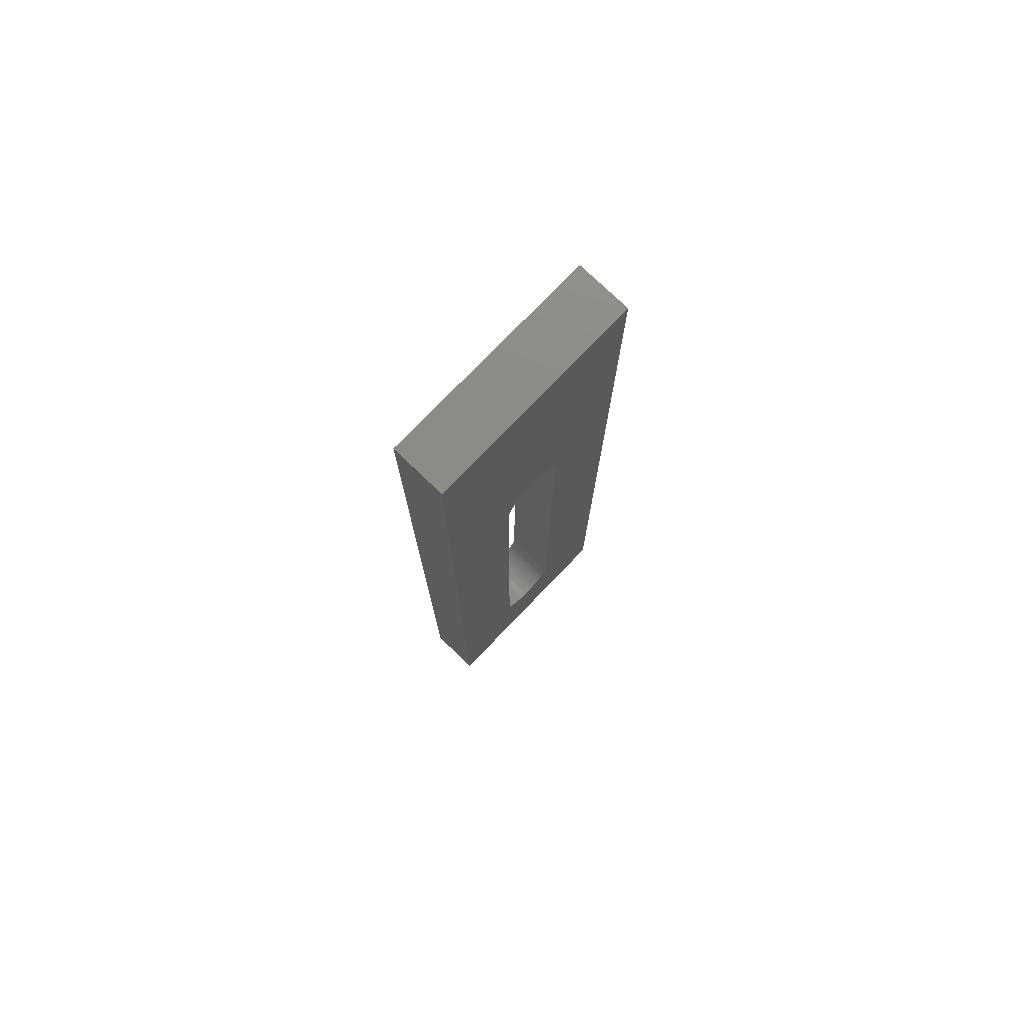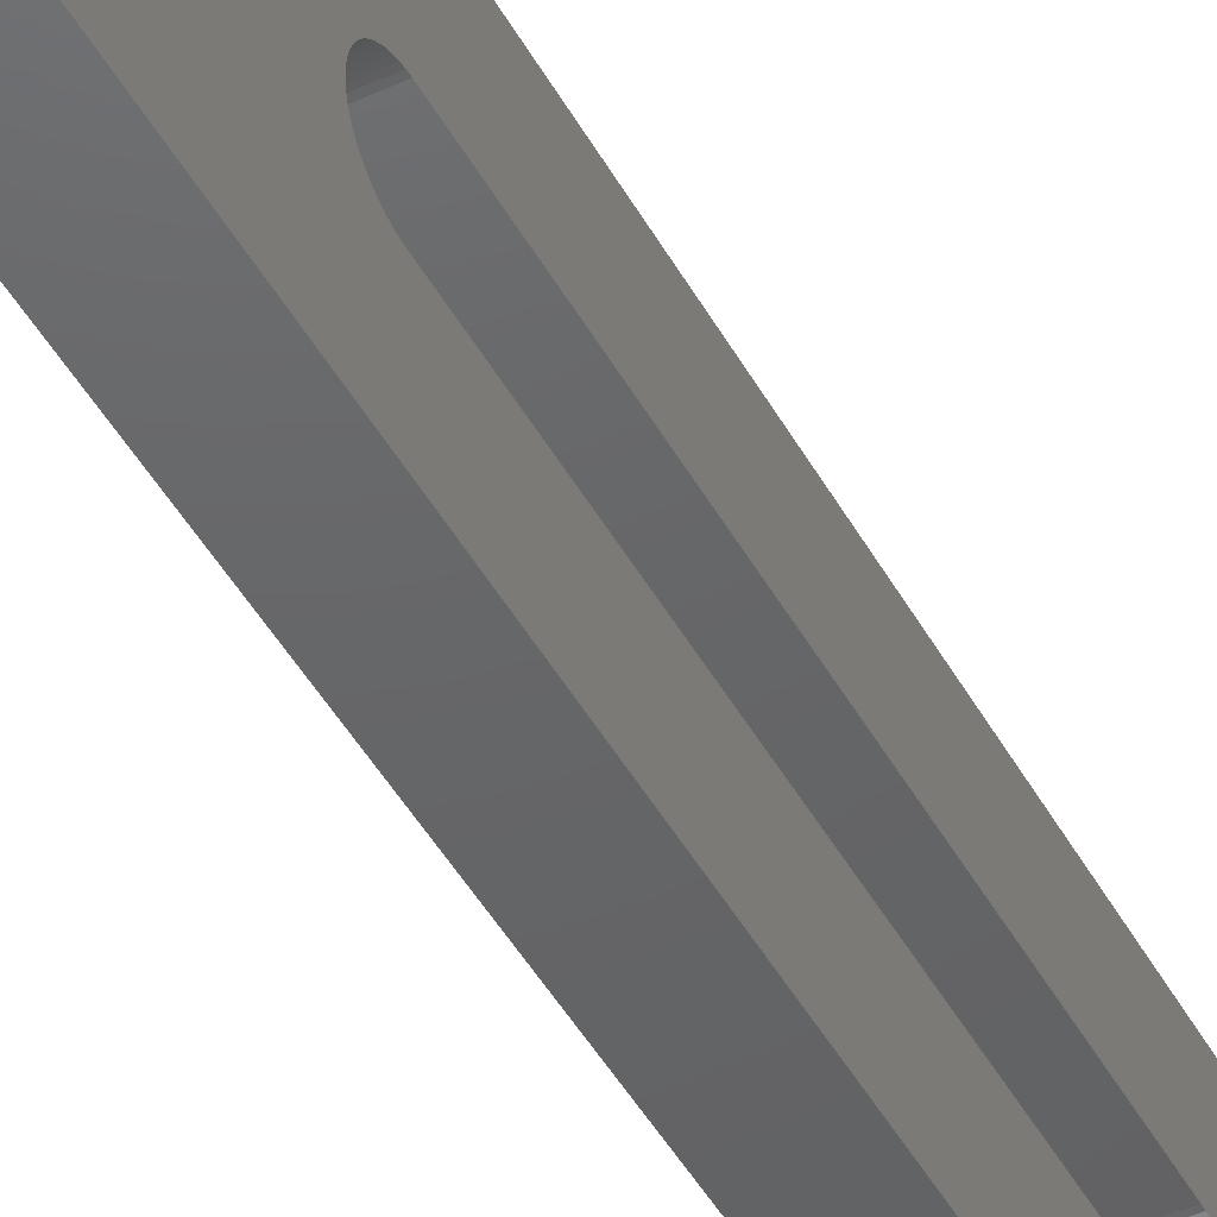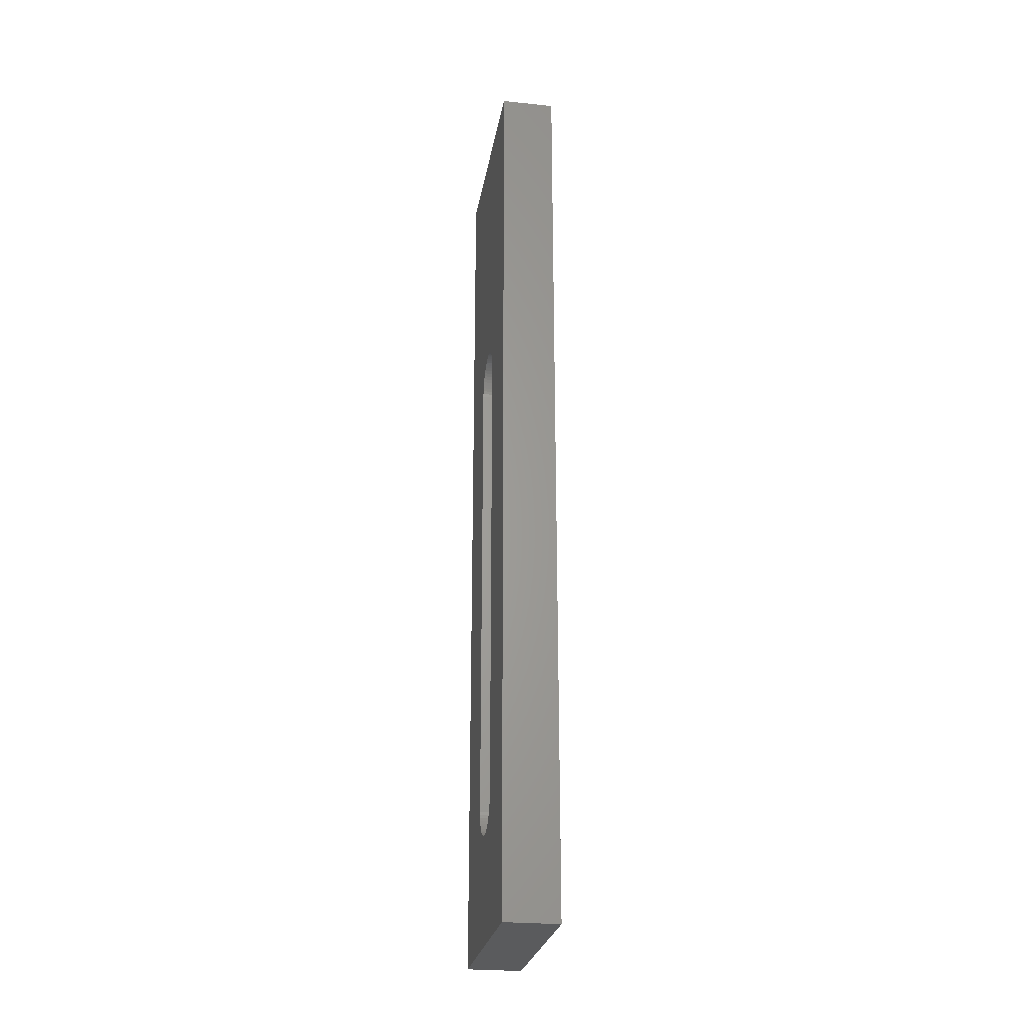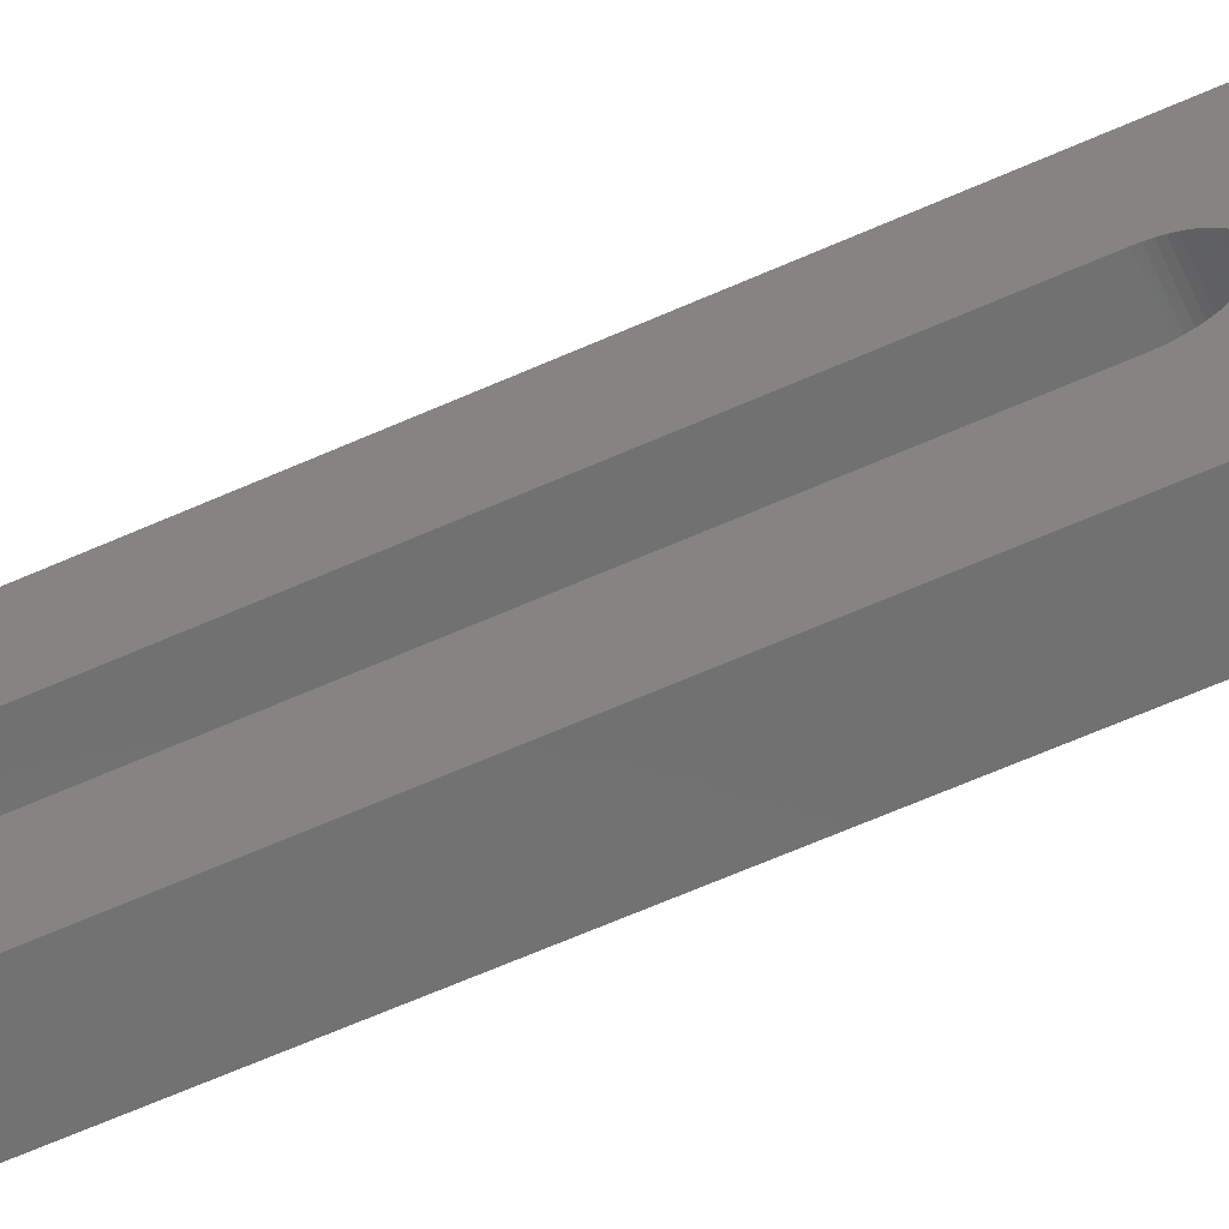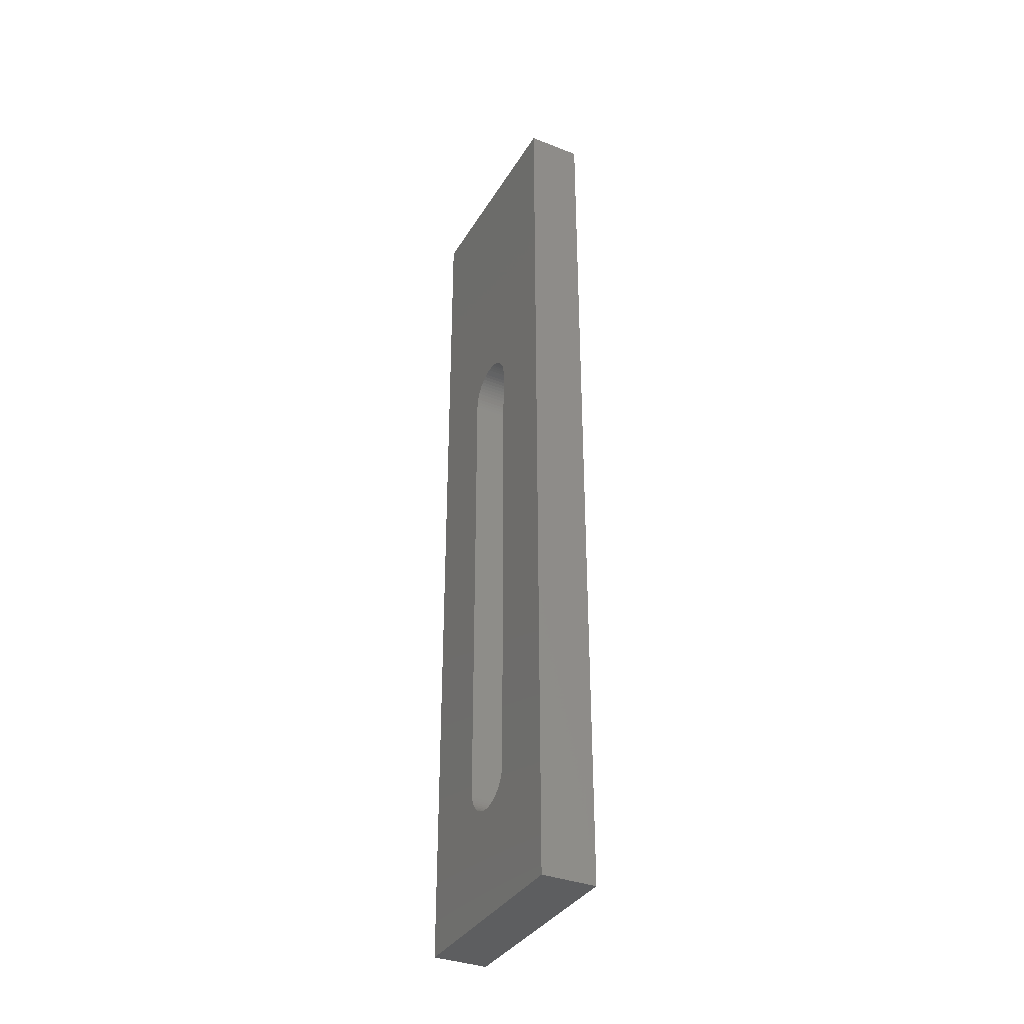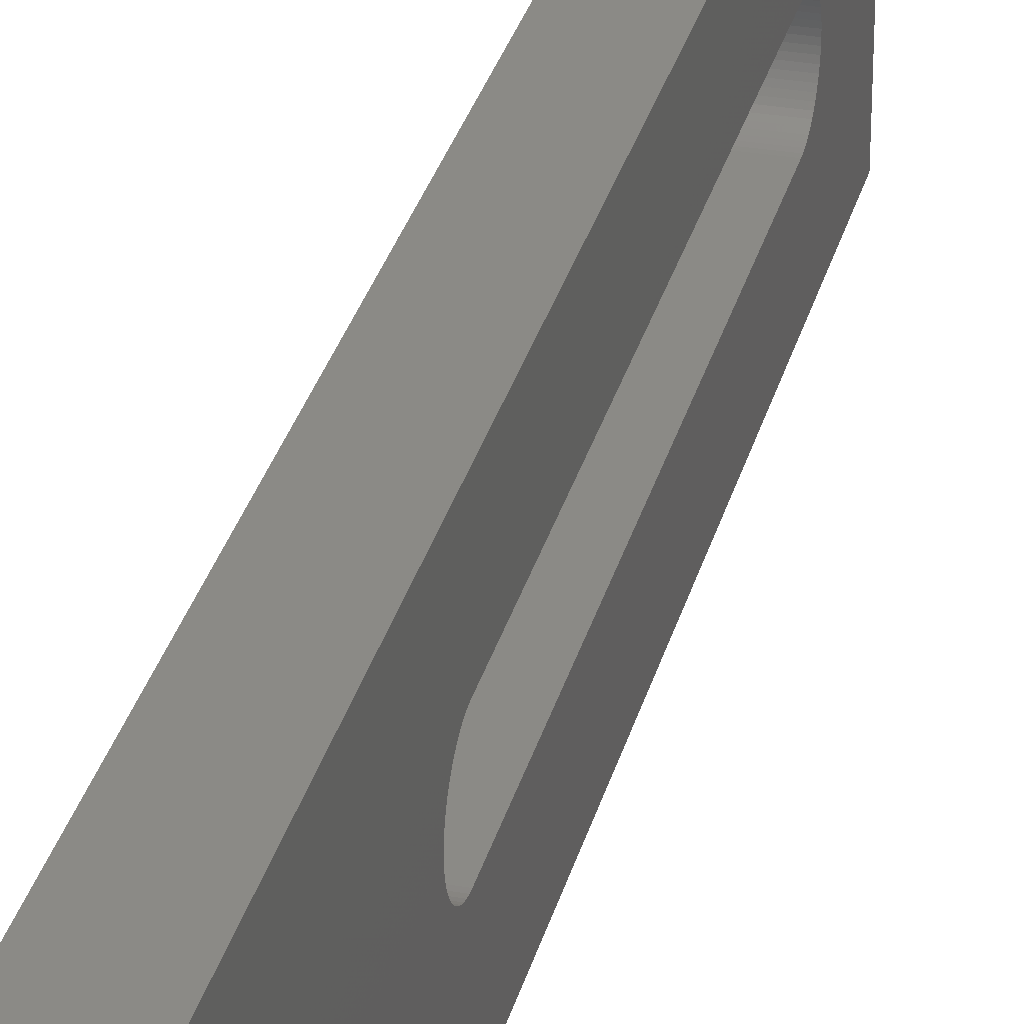
<metadata>
{"format":"stl","ext":"stl","renderer":"f3d","projection":"perspective","resolution":1024,"background":"white","views":[{"elev":76.4,"azim":-136.1,"up":"+Z"},{"elev":-46.2,"azim":27.6,"up":"+Y"},{"elev":-25.9,"azim":-9.4,"up":"+Z"},{"elev":-63.1,"azim":-65.7,"up":"+Y"},{"elev":-35.5,"azim":-27.2,"up":"+Z"},{"elev":30.5,"azim":13.9,"up":"+Y"}]}
</metadata>
<code>
# stl→obj: 134 verts, 268 faces
v -34 -72 60
v -34 -62 60
v -34 -72 85
v -34 -52 85
v -34 -52 60
v -34 -72 0
v -39 -72 0
v -39 -72 85
v -34 -65 13
v -34 -65 57
v -34 -64.98 57.31
v -34 -64.93 57.62
v -34 -64.85 57.93
v -34 -64.74 58.22
v -34 -64.6 58.5
v -34 -64.43 58.76
v -34 -64.23 59.01
v -34 -64.01 59.23
v -34 -63.76 59.43
v -34 -63.5 59.6
v -34 -63.22 59.74
v -34 -62.93 59.85
v -34 -62.62 59.93
v -34 -62.31 59.98
v -34 -64.98 12.69
v -34 -64.93 12.38
v -34 -64.85 12.07
v -34 -64.74 11.78
v -34 -64.6 11.5
v -34 -64.43 11.24
v -34 -64.23 10.99
v -34 -64.01 10.77
v -34 -63.76 10.57
v -34 -63.5 10.4
v -34 -63.22 10.26
v -34 -62.93 10.15
v -34 -62.62 10.07
v -34 -62.31 10.02
v -34 -62 10
v -34 -52 0
v -34 -61.69 10.02
v -34 -61.38 10.07
v -34 -61.07 10.15
v -34 -60.78 10.26
v -34 -60.5 10.4
v -34 -60.24 10.57
v -34 -59.99 10.77
v -34 -59.77 10.99
v -34 -59.57 11.24
v -34 -59.4 11.5
v -34 -59.26 11.78
v -34 -59.15 12.07
v -34 -59.07 12.38
v -34 -59.02 12.69
v -34 -59 13
v -34 -59 57
v -34 -59.02 57.31
v -34 -59.07 57.62
v -34 -59.15 57.93
v -34 -59.26 58.22
v -34 -59.4 58.5
v -34 -59.57 58.76
v -34 -59.77 59.01
v -34 -59.99 59.23
v -34 -60.24 59.43
v -34 -60.5 59.6
v -34 -60.78 59.74
v -34 -61.07 59.85
v -34 -61.38 59.93
v -34 -61.69 59.98
v -39 -52 0
v -39 -52 85
v -39 -62 10
v -39 -61.69 10.02
v -39 -61.38 10.07
v -39 -65 57
v -39 -65 13
v -39 -64.98 12.69
v -39 -62 60
v -39 -62.31 59.98
v -39 -62.62 59.93
v -39 -59 57
v -39 -59.02 57.31
v -39 -59.07 57.62
v -39 -64.93 12.38
v -39 -64.85 12.07
v -39 -64.74 11.78
v -39 -64.6 11.5
v -39 -64.43 11.24
v -39 -64.23 10.99
v -39 -64.01 10.77
v -39 -63.76 10.57
v -39 -63.5 10.4
v -39 -63.22 10.26
v -39 -62.93 10.15
v -39 -62.62 10.07
v -39 -62.31 10.02
v -39 -61.07 10.15
v -39 -60.78 10.26
v -39 -60.5 10.4
v -39 -60.24 10.57
v -39 -59.99 10.77
v -39 -59.77 10.99
v -39 -59.57 11.24
v -39 -59.4 11.5
v -39 -59.26 11.78
v -39 -59.15 12.07
v -39 -59.07 12.38
v -39 -59.02 12.69
v -39 -59 13
v -39 -59.15 57.93
v -39 -59.26 58.22
v -39 -59.4 58.5
v -39 -59.57 58.76
v -39 -59.77 59.01
v -39 -59.99 59.23
v -39 -60.24 59.43
v -39 -60.5 59.6
v -39 -60.78 59.74
v -39 -61.07 59.85
v -39 -61.38 59.93
v -39 -61.69 59.98
v -39 -62.93 59.85
v -39 -63.22 59.74
v -39 -63.5 59.6
v -39 -63.76 59.43
v -39 -64.01 59.23
v -39 -64.23 59.01
v -39 -64.43 58.76
v -39 -64.6 58.5
v -39 -64.74 58.22
v -39 -64.85 57.93
v -39 -64.93 57.62
v -39 -64.98 57.31
f 1 2 3
f 3 2 4
f 4 2 5
f 6 1 7
f 7 1 8
f 8 1 3
f 9 10 1
f 1 10 11
f 1 11 12
f 12 13 1
f 1 13 14
f 1 14 15
f 15 16 1
f 1 16 17
f 1 17 18
f 18 19 1
f 1 19 20
f 1 20 21
f 21 22 1
f 1 22 23
f 1 23 24
f 24 2 1
f 1 6 9
f 9 6 25
f 25 6 26
f 26 6 27
f 27 6 28
f 28 6 29
f 29 6 30
f 30 6 31
f 31 6 32
f 32 6 33
f 33 6 34
f 34 6 35
f 35 6 36
f 36 6 37
f 37 6 38
f 38 6 39
f 39 6 40
f 39 40 41
f 41 40 42
f 42 40 43
f 43 40 44
f 44 40 45
f 45 40 46
f 46 40 47
f 47 40 48
f 48 40 49
f 49 40 50
f 50 40 51
f 51 40 52
f 52 40 53
f 53 40 54
f 54 40 55
f 55 40 5
f 55 5 56
f 56 5 57
f 57 5 58
f 58 5 59
f 59 5 60
f 60 5 61
f 61 5 62
f 62 5 63
f 63 5 64
f 64 5 65
f 65 5 66
f 66 5 67
f 67 5 68
f 68 5 69
f 69 5 70
f 70 5 2
f 40 71 5
f 5 71 72
f 5 72 4
f 7 73 71
f 71 73 74
f 71 74 75
f 8 76 7
f 7 76 77
f 7 77 78
f 72 79 8
f 8 79 80
f 8 80 81
f 71 82 72
f 72 82 83
f 72 83 84
f 78 85 7
f 7 85 86
f 7 86 87
f 87 88 7
f 7 88 89
f 7 89 90
f 90 91 7
f 7 91 92
f 7 92 93
f 93 94 7
f 7 94 95
f 7 95 96
f 96 97 7
f 7 97 73
f 75 98 71
f 71 98 99
f 71 99 100
f 100 101 71
f 71 101 102
f 71 102 103
f 103 104 71
f 71 104 105
f 71 105 106
f 106 107 71
f 71 107 108
f 71 108 109
f 109 110 71
f 71 110 82
f 84 111 72
f 72 111 112
f 72 112 113
f 113 114 72
f 72 114 115
f 72 115 116
f 116 117 72
f 72 117 118
f 72 118 119
f 119 120 72
f 72 120 121
f 72 121 122
f 122 79 72
f 81 123 8
f 8 123 124
f 8 124 125
f 125 126 8
f 8 126 127
f 8 127 128
f 128 129 8
f 8 129 130
f 8 130 131
f 131 132 8
f 8 132 133
f 8 133 134
f 134 76 8
f 8 3 72
f 72 3 4
f 6 7 40
f 40 7 71
f 77 9 78
f 78 9 25
f 78 25 26
f 78 26 85
f 85 26 27
f 85 27 86
f 86 27 28
f 86 28 87
f 87 28 29
f 87 29 88
f 88 29 30
f 88 30 89
f 89 30 31
f 89 31 90
f 90 31 32
f 90 32 91
f 91 32 33
f 91 33 92
f 92 33 34
f 92 34 93
f 93 34 35
f 93 35 94
f 94 35 36
f 94 36 95
f 95 36 37
f 95 37 96
f 96 37 38
f 96 38 97
f 97 38 39
f 97 39 73
f 73 39 41
f 73 41 74
f 74 41 42
f 74 42 75
f 75 42 43
f 75 43 98
f 98 43 44
f 98 44 99
f 99 44 45
f 99 45 100
f 100 45 46
f 100 46 101
f 101 46 47
f 101 47 102
f 102 47 48
f 102 48 103
f 103 48 49
f 103 49 104
f 104 49 50
f 104 50 105
f 105 50 51
f 105 51 106
f 106 51 52
f 106 52 107
f 107 52 53
f 107 53 108
f 108 53 54
f 108 54 109
f 109 54 110
f 110 54 55
f 82 110 56
f 56 110 55
f 82 56 83
f 83 56 57
f 83 57 58
f 83 58 84
f 84 58 59
f 84 59 111
f 111 59 60
f 111 60 112
f 112 60 61
f 112 61 113
f 113 61 62
f 113 62 114
f 114 62 63
f 114 63 115
f 115 63 64
f 115 64 116
f 116 64 65
f 116 65 117
f 117 65 66
f 117 66 118
f 118 66 67
f 118 67 119
f 119 67 68
f 119 68 120
f 120 68 69
f 120 69 121
f 121 69 70
f 121 70 122
f 122 70 2
f 122 2 79
f 79 2 24
f 79 24 80
f 80 24 23
f 80 23 81
f 81 23 22
f 81 22 123
f 123 22 21
f 123 21 124
f 124 21 20
f 124 20 125
f 125 20 19
f 125 19 126
f 126 19 18
f 126 18 127
f 127 18 17
f 127 17 128
f 128 17 16
f 128 16 129
f 129 16 15
f 129 15 130
f 130 15 14
f 130 14 131
f 131 14 13
f 131 13 132
f 132 13 12
f 132 12 133
f 133 12 11
f 133 11 134
f 134 11 76
f 76 11 10
f 10 9 76
f 76 9 77

</code>
